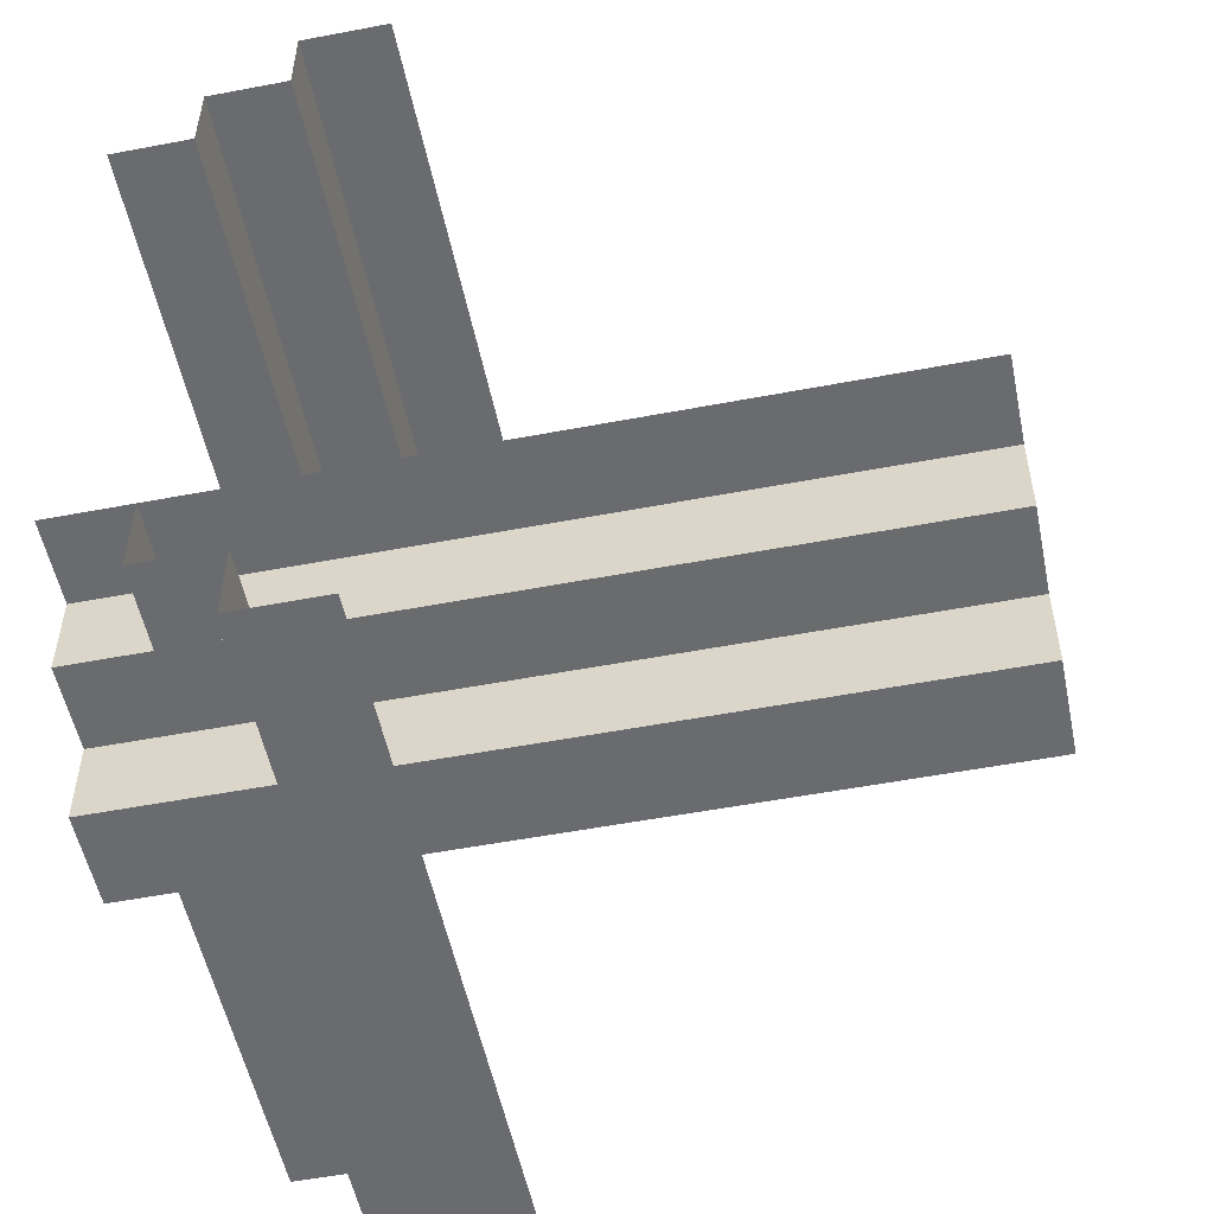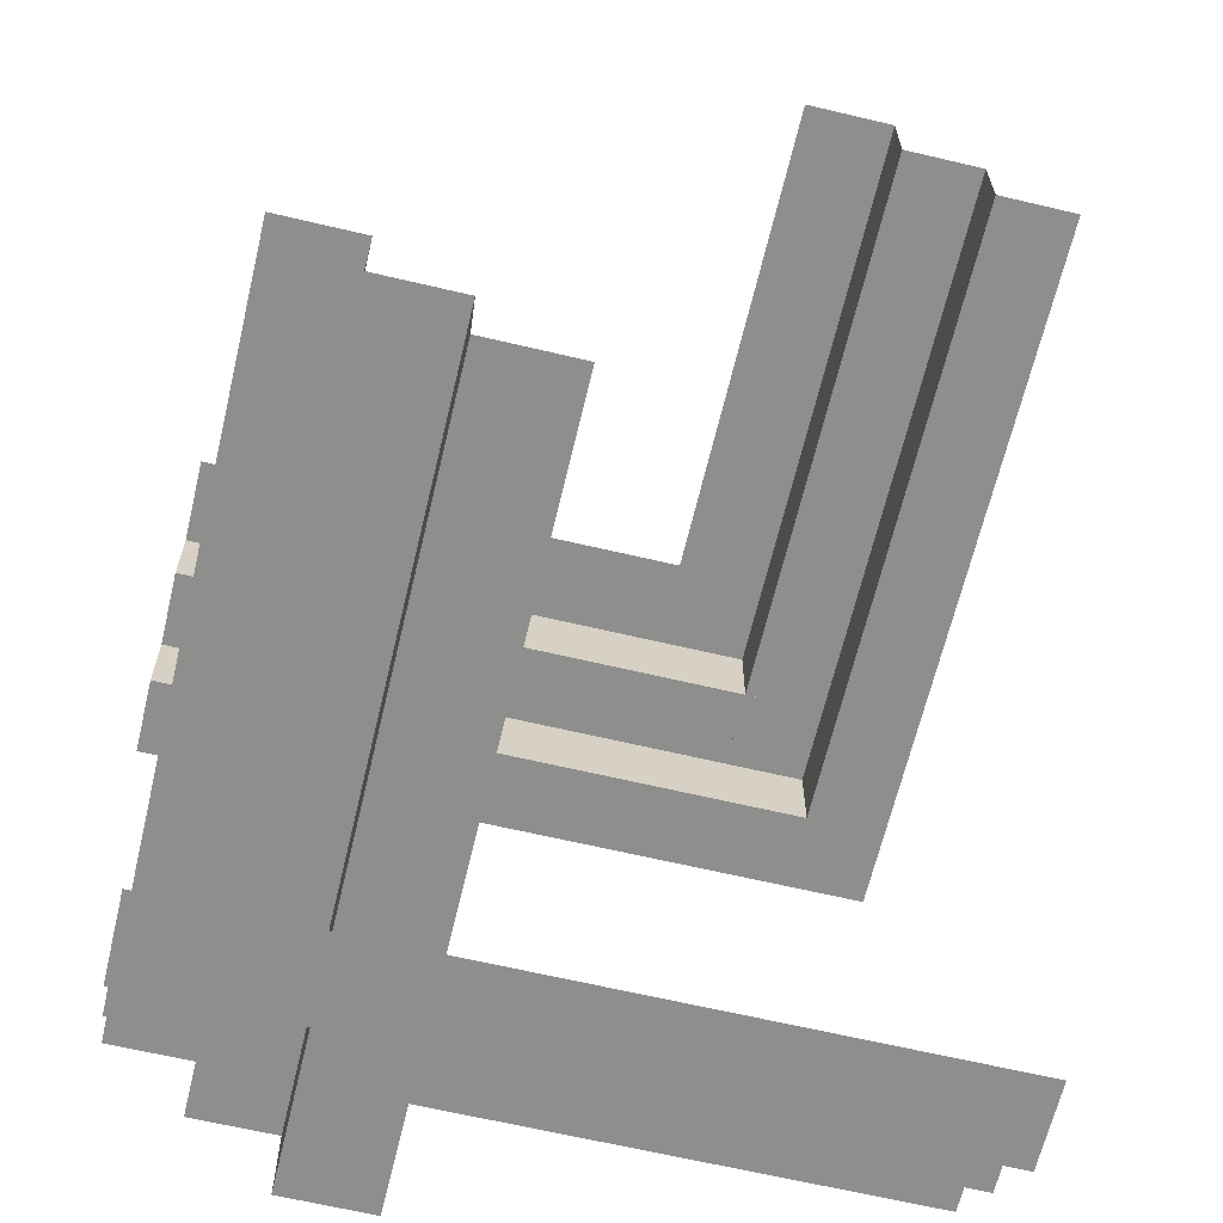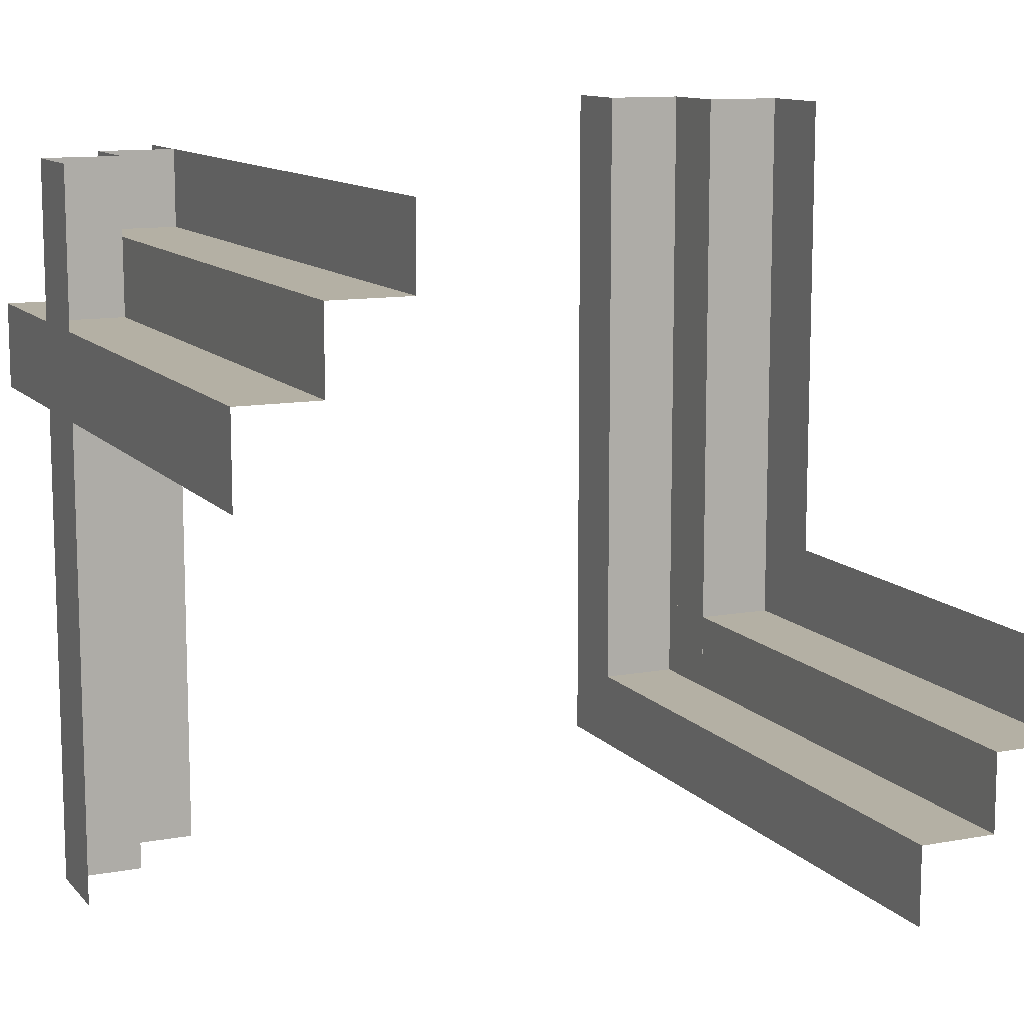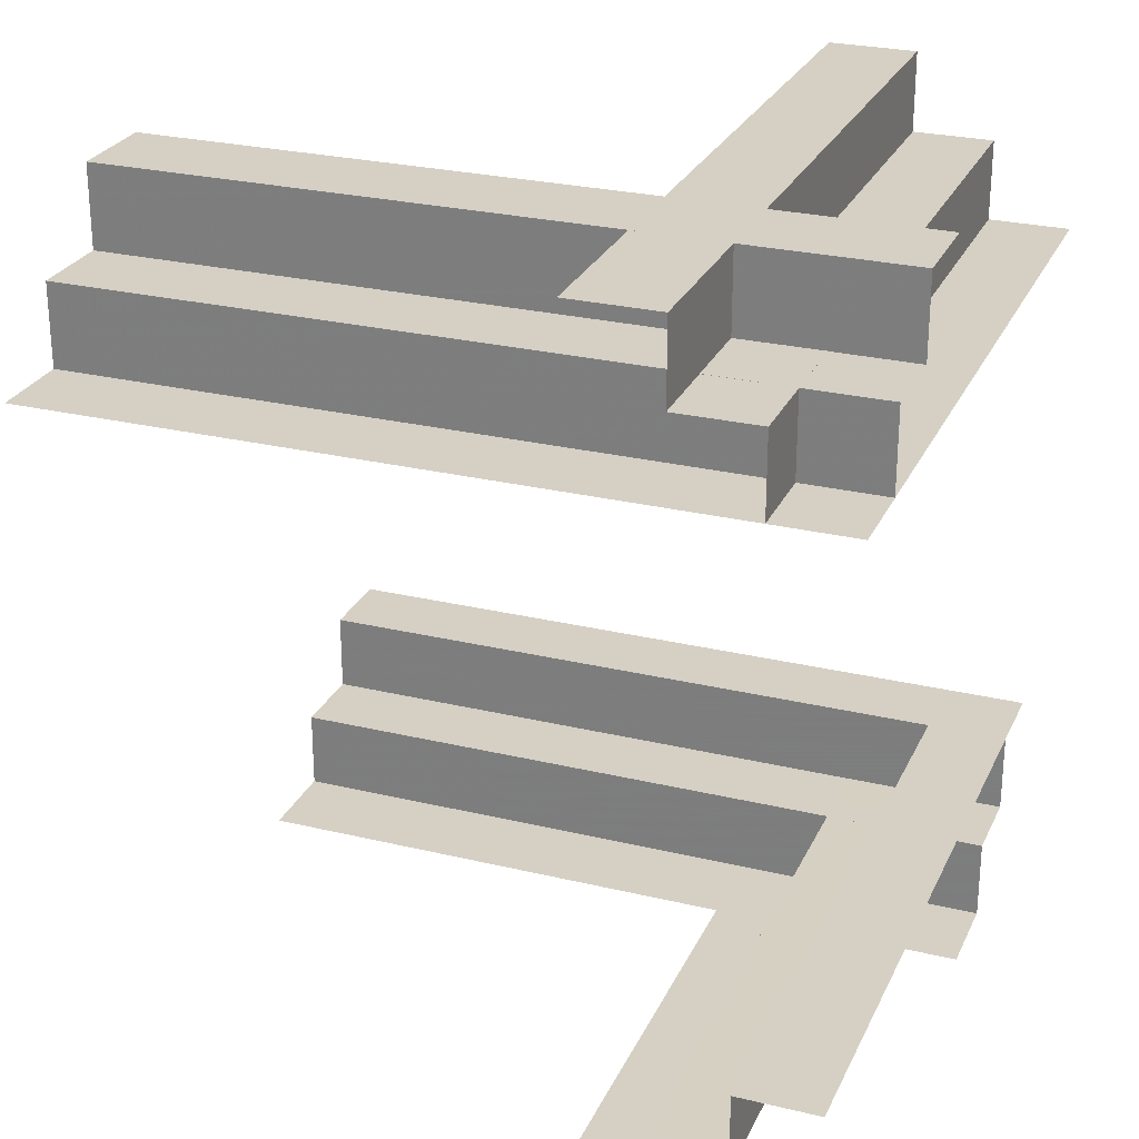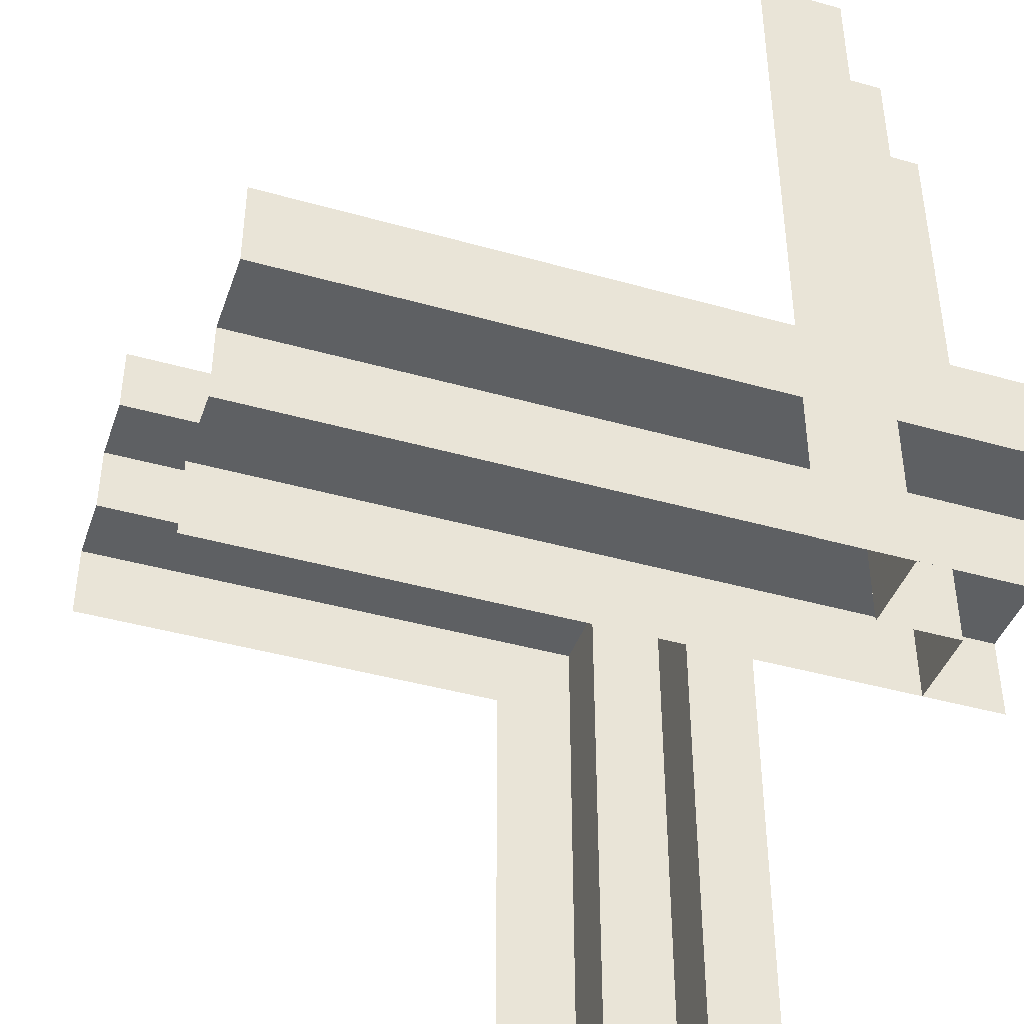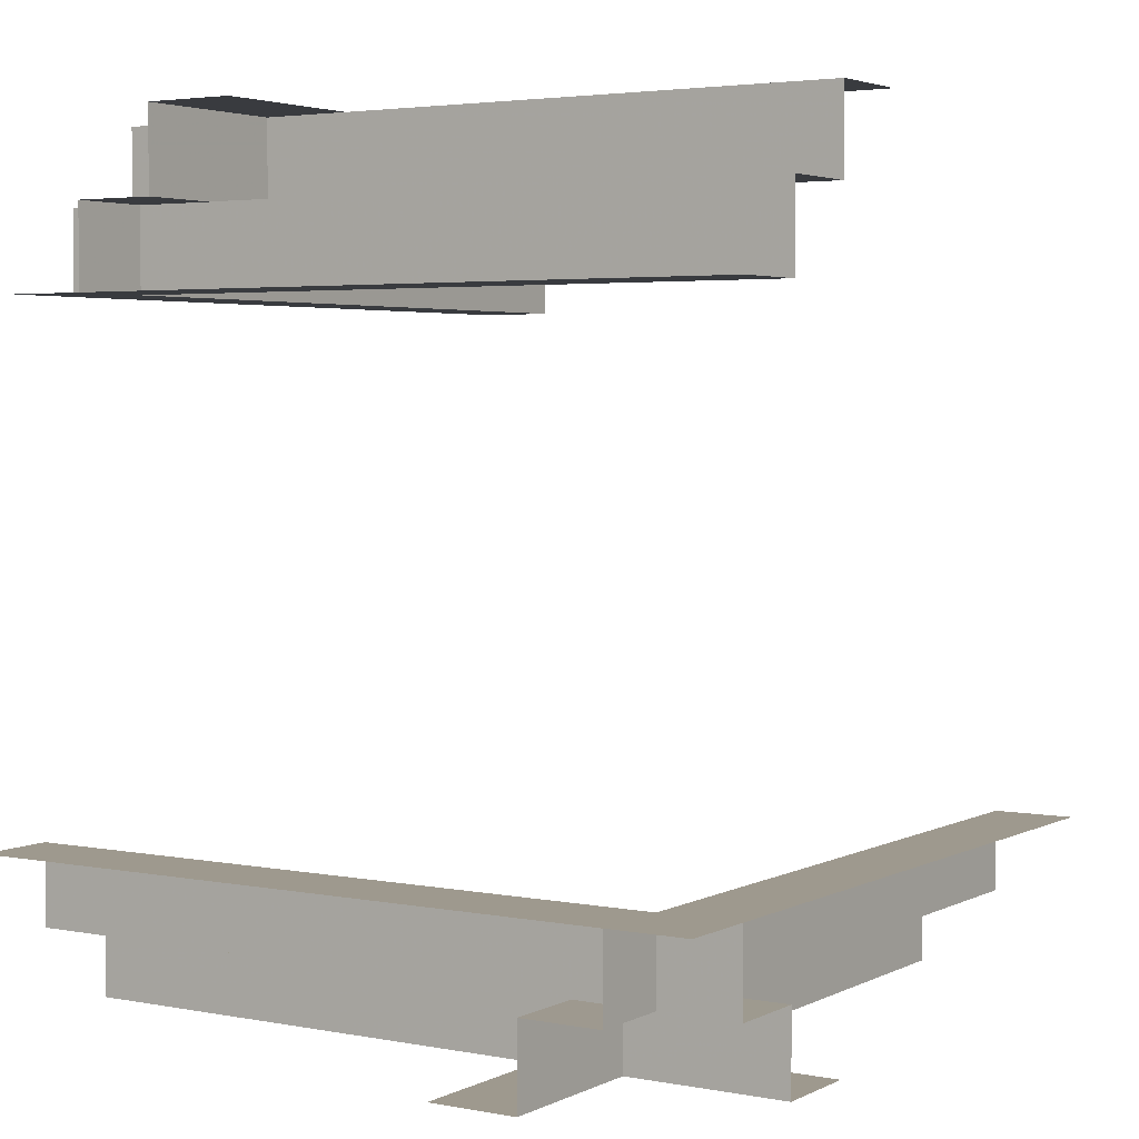
<metadata>
{"format":"obj","ext":"obj","renderer":"f3d","projection":"perspective","resolution":1024,"background":"white","views":[{"elev":-53.4,"azim":-168.5,"up":"+Z"},{"elev":-64.9,"azim":-103.4,"up":"+Z"},{"elev":11.5,"azim":-114.2,"up":"+Y"},{"elev":26.4,"azim":20.7,"up":"+Z"},{"elev":-42.4,"azim":-18.7,"up":"+Y"},{"elev":3.5,"azim":122.7,"up":"+Z"}]}
</metadata>
<code>
v -0.5 0.4357 -0.3141
v -0.5 -0.3357 0.4141
v -0.5 -0.3357 0.3141
v -0.5 -0.3357 0.3641
v -0.5 0.3357 -0.3641
v -0.5 0.3357 -0.3141
v -0.5 0.3357 -0.4141
v -0.5 -0.4357 0.3141
v -0.0375 0.4357 -0.3141
v -0.0375 0.125 -0.5139
v -0.0375 -0.125 0.5139
v -0.0375 -0.4357 0.3141
v 0.2244 -0.4356 0.4139
v 0.2244 0.4894 0.4139
v 0.2244 -0.4894 -0.4639
v 0.2244 -0.4894 -0.5139
v 0.2244 0.4356 -0.5139
v 0.2244 0.4356 -0.4639
v 0.2244 -0.4356 0.4639
v 0.2244 -0.4356 0.5139
v 0.2244 0.4894 0.5139
v 0.2244 0.4894 0.4639
v 0.2244 -0.4894 -0.4139
v 0.2244 0.4356 -0.4139
v 0.1144 -0.4894 -0.5139
v 0.1144 -0.02685 -0.5139
v 0.1144 0.4356 -0.5139
v 0.1144 -0.4356 0.5139
v 0.1144 0.02685 0.5139
v 0.1144 0.4894 0.5139
v 0.425 0.235 -0.4139
v 0.425 0.235 -0.5139
v 0.425 0.235 -0.4639
v 0.425 0.125 -0.5139
v 0.425 -0.125 0.5139
v 0.425 -0.235 0.4639
v 0.425 -0.235 0.5139
v 0.425 -0.235 0.4139
v -0.5 0.235 -0.5139
v -0.5 0.235 -0.4639
v -0.5 0.235 -0.4139
v -0.5 0.125 -0.5139
v -0.5 -0.125 0.5139
v -0.5 -0.235 0.4139
v -0.5 -0.235 0.4639
v -0.5 -0.235 0.5139
v 0.425 -0.4894 -0.3141
v 0.425 -0.02685 -0.3141
v 0.425 0.4357 -0.3141
v 0.425 -0.3357 0.3141
v 0.425 -0.3357 0.3641
v 0.425 -0.3357 0.4141
v 0.425 0.3357 -0.4141
v 0.425 0.3357 -0.3641
v 0.425 0.3357 -0.3141
v 0.425 -0.4357 0.3141
v 0.425 0.02685 0.3141
v 0.425 0.4894 0.3141
v 0.325 -0.4894 -0.3141
v 0.325 0.4357 -0.3141
v 0.325 -0.4894 -0.4141
v 0.325 -0.4894 -0.3641
v 0.325 0.4357 -0.3641
v 0.325 0.4357 -0.4141
v 0.325 -0.4357 0.4141
v 0.325 -0.4357 0.3641
v 0.325 0.4894 0.3641
v 0.325 0.4894 0.4141
v 0.325 -0.4357 0.3141
v 0.325 0.4894 0.3141
f 60 48 49
f 47 48 59
f 60 59 48
f 59 60 62
f 64 61 63
f 61 64 24
f 23 24 15
f 17 16 18
f 26 16 17
f 17 27 26
f 16 26 25
f 60 63 62
f 61 62 63
f 61 24 23
f 24 18 15
f 16 15 18
f 6 9 1
f 49 9 55
f 6 55 9
f 55 6 54
f 7 53 5
f 53 7 41
f 31 41 33
f 39 32 40
f 10 32 39
f 39 42 10
f 32 10 34
f 6 5 54
f 53 54 5
f 53 41 31
f 41 40 33
f 32 33 40
f 69 57 56
f 58 57 70
f 69 70 57
f 70 69 67
f 65 68 66
f 68 65 13
f 14 13 22
f 20 21 19
f 29 21 20
f 20 28 29
f 21 29 30
f 69 66 67
f 68 67 66
f 68 13 14
f 13 19 22
f 21 22 19
f 3 12 8
f 56 12 50
f 3 50 12
f 50 3 51
f 2 52 4
f 52 2 44
f 38 44 36
f 46 37 45
f 11 37 46
f 46 43 11
f 37 11 35
f 3 4 51
f 52 51 4
f 52 44 38
f 44 45 36
f 37 36 45

</code>
